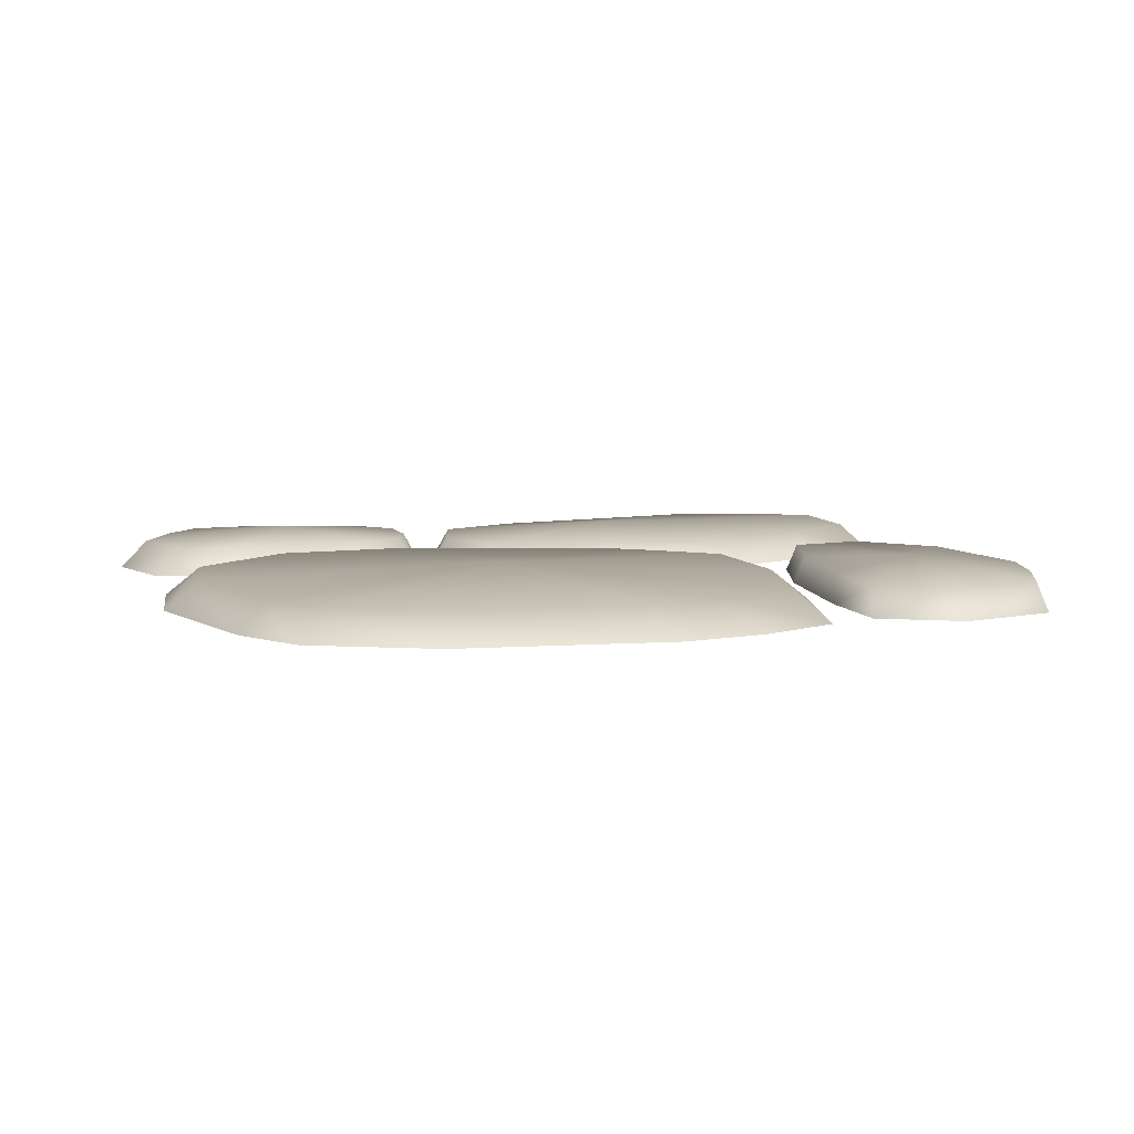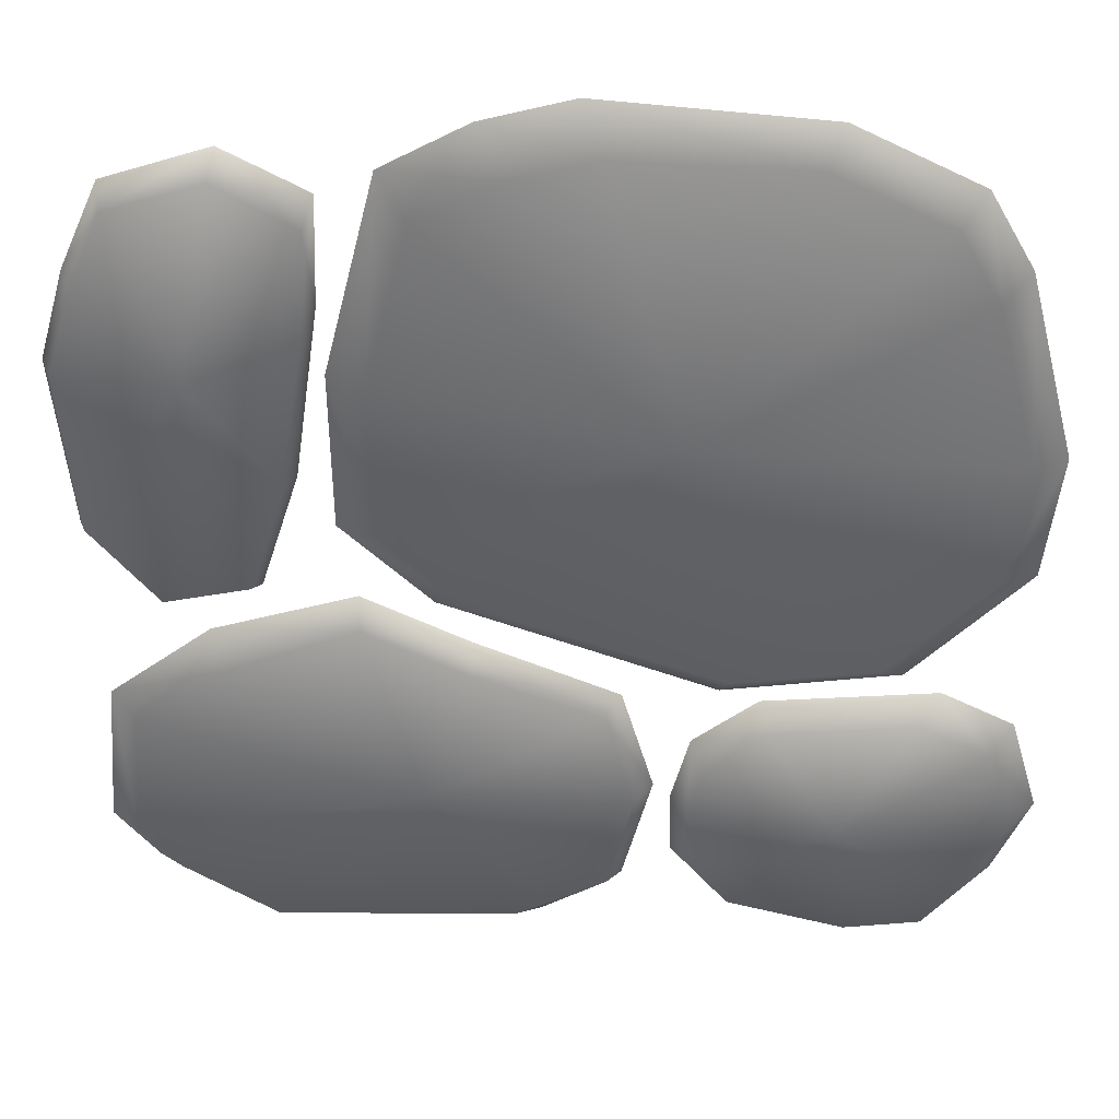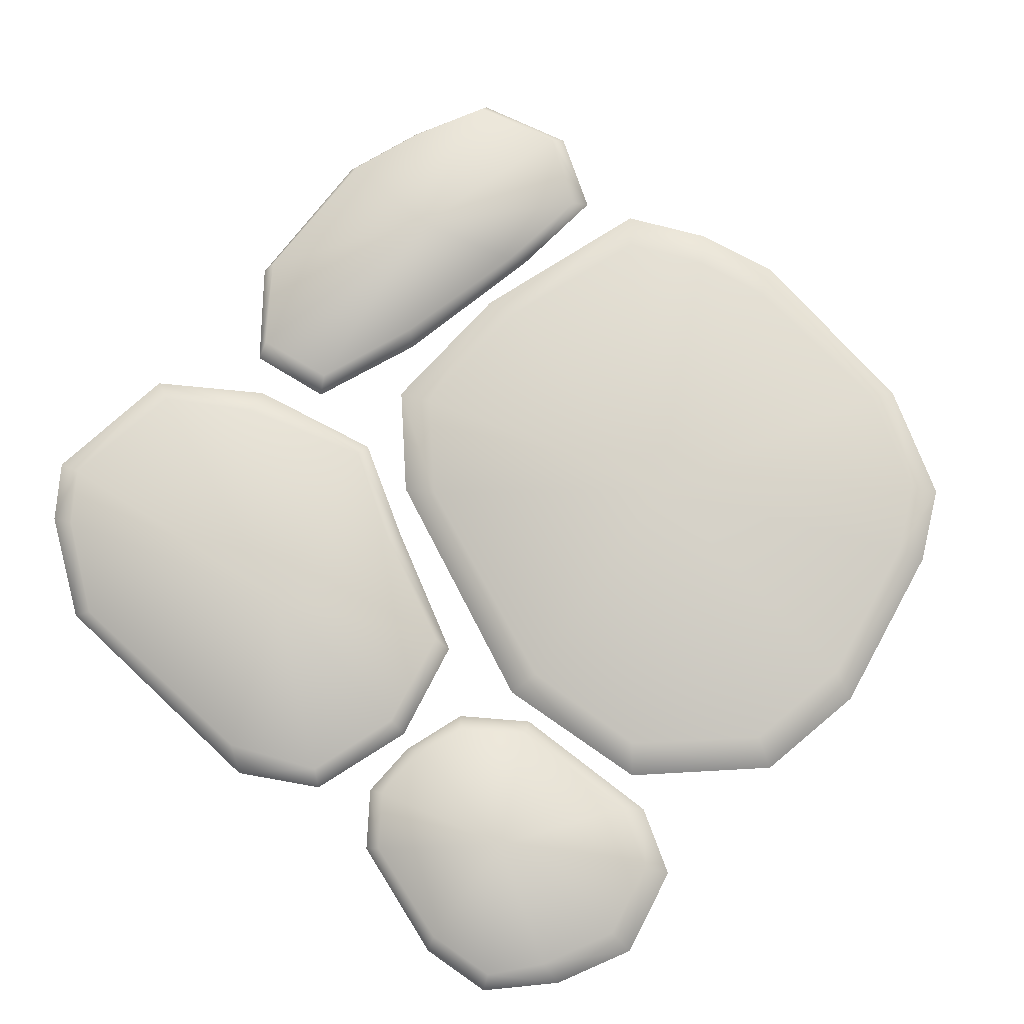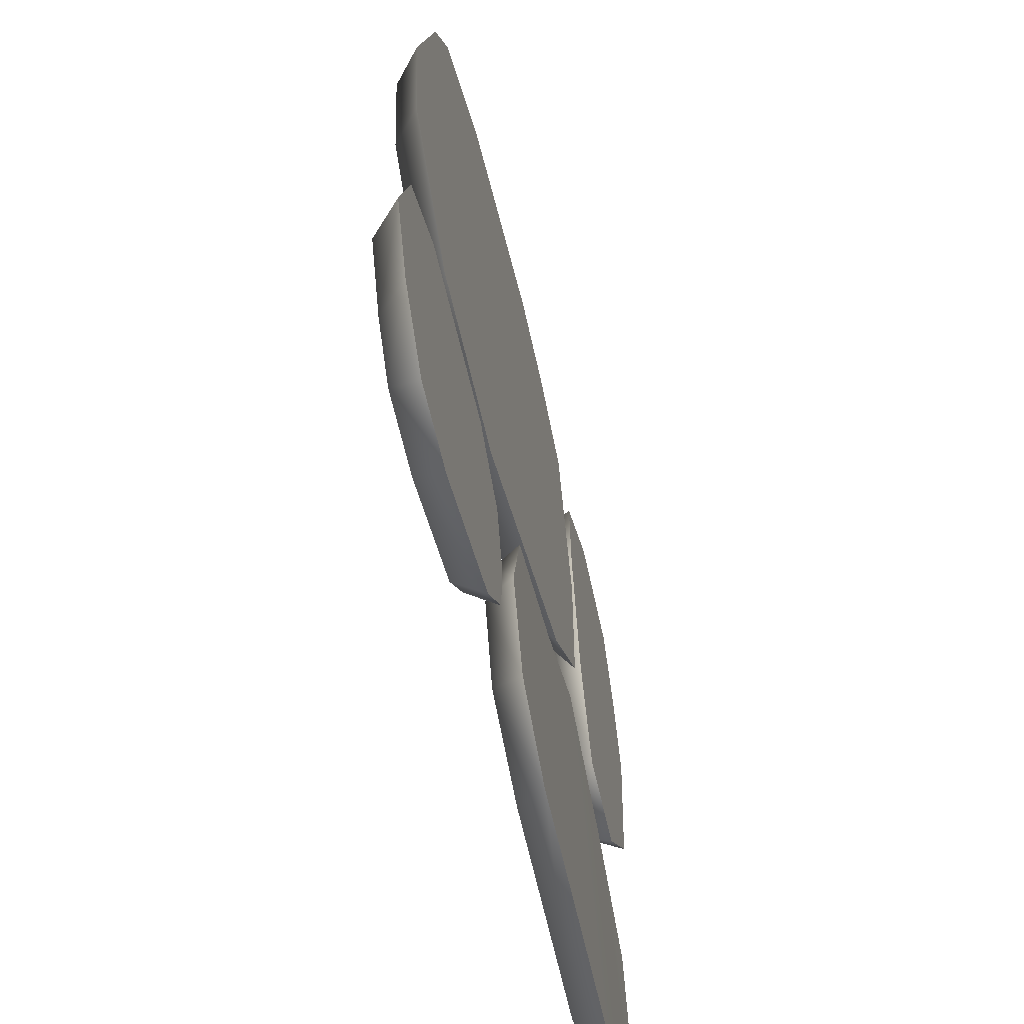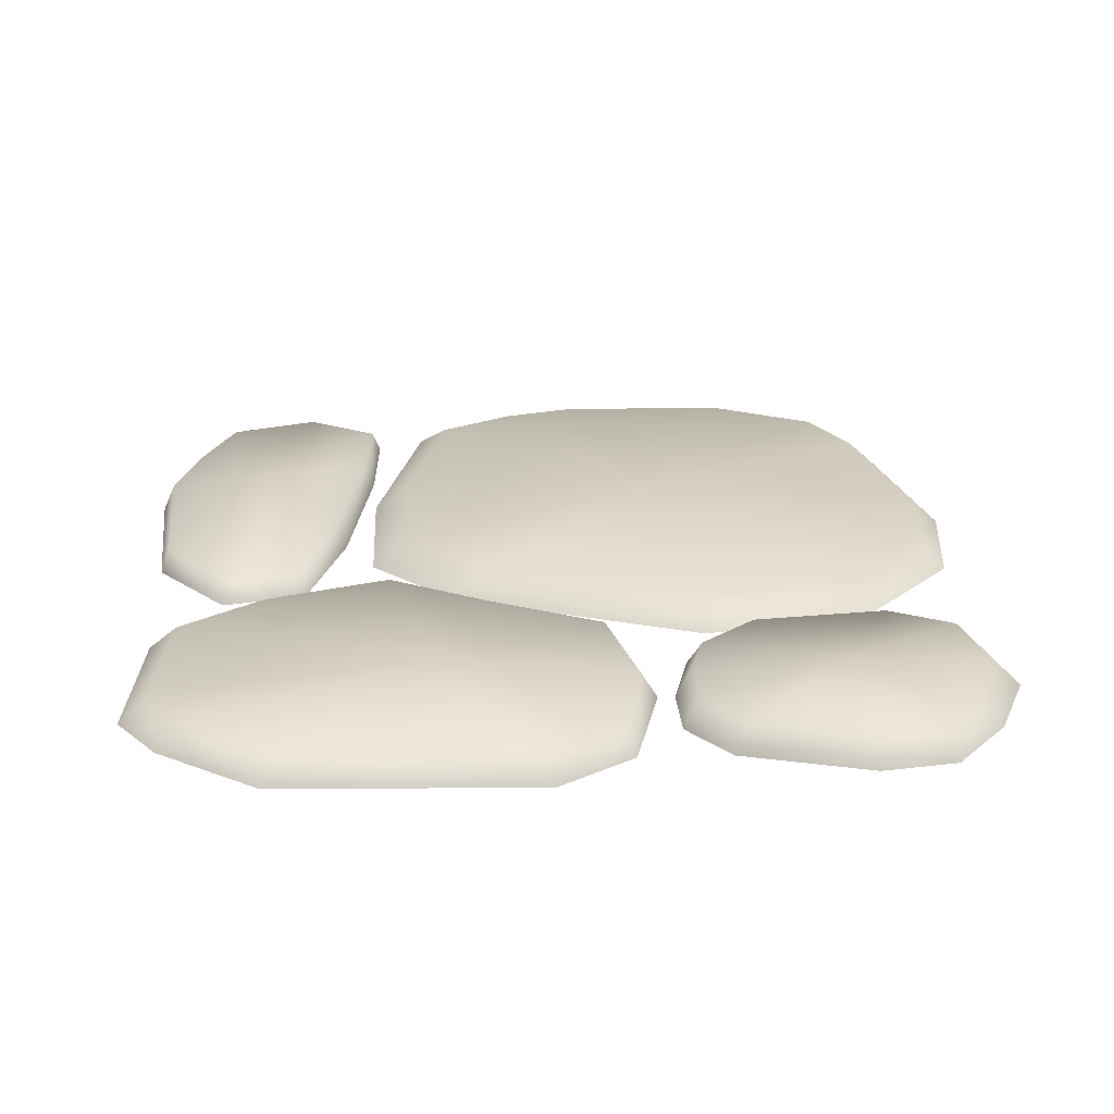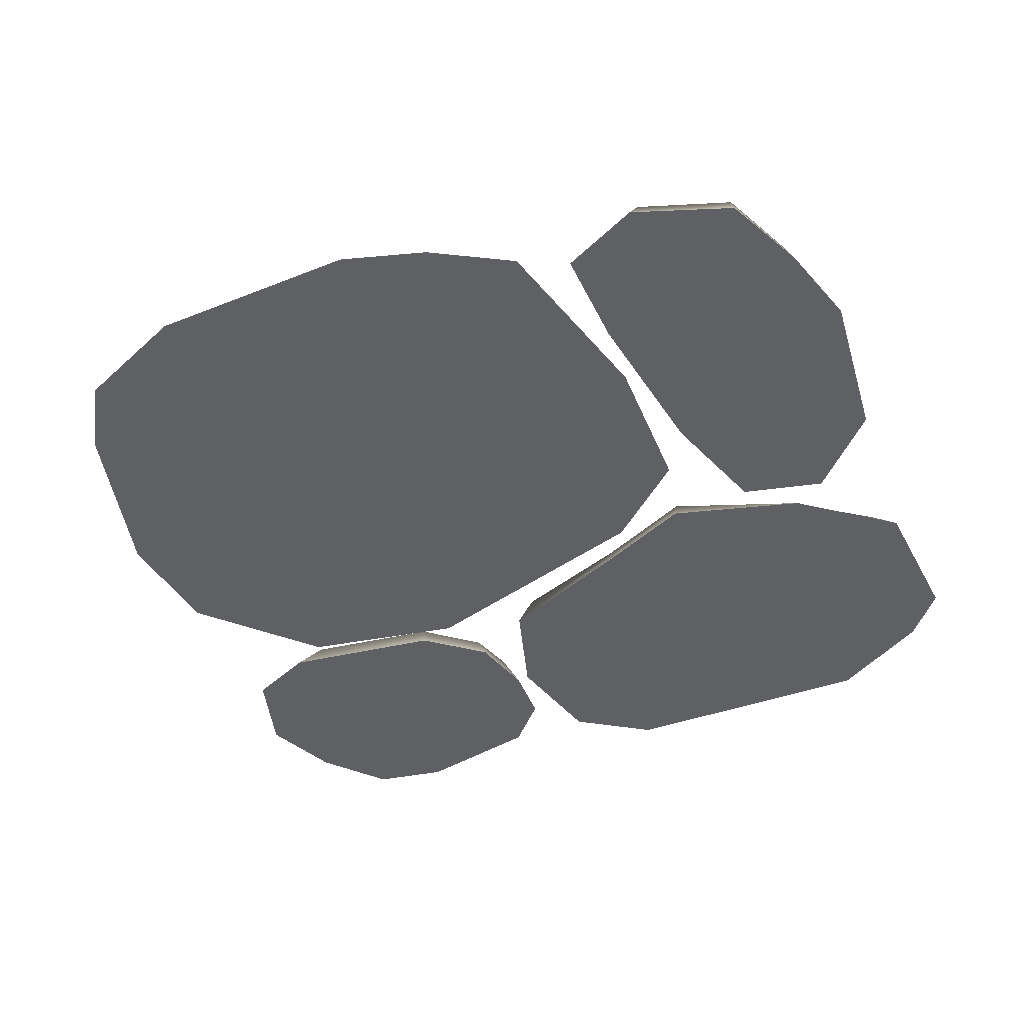
<metadata>
{"format":"obj","ext":"obj","renderer":"f3d","projection":"perspective","resolution":1024,"background":"white","views":[{"elev":6.6,"azim":-15.7,"up":"+Y"},{"elev":35.7,"azim":-176.7,"up":"+Z"},{"elev":77.0,"azim":-136.5,"up":"+Y"},{"elev":-60.8,"azim":-76.3,"up":"+Z"},{"elev":25.6,"azim":177.6,"up":"+Y"},{"elev":-42.4,"azim":21.6,"up":"+Y"}]}
</metadata>
<code>
o model_3323
v -0.04455 0.02027 0.448
v 0.04421 0.02027 0.4246
v -0.1252 0.03271 0.1519
v -0.1758 0.02027 -0.1329
v -0.3254 0.02027 -0.1127
v -0.2443 0.02027 0.4421
v 0.08402 0.02027 -0.05023
v 0.1758 0.02027 0.0349
v 0.1767 0.02027 0.2011
v 0.1304 0.02027 0.3787
v -0.4372 0.02027 0.003748
v -0.4533 0.02027 0.1358
v -0.4073 0.02027 0.3107
v -0.3637 0.02027 0.3865
v -0.1672 -0.01171 -0.1674
v -0.3525 -0.01171 -0.139
v -0.4742 -0.01171 -0.00994
v -0.4903 -0.01171 0.1277
v -0.4374 -0.01171 0.3309
v -0.3902 -0.01171 0.4128
v -0.2592 -0.01171 0.4754
v -0.02269 -0.01171 0.4924
v 0.07288 -0.01171 0.4662
v 0.164 -0.01171 0.4159
v 0.219 -0.01171 0.1966
v 0.2169 -0.01171 0.02222
v 0.1209 -0.01171 -0.068
v -0.4742 -0.01171 -0.00994
v -0.3525 -0.01171 -0.139
v -0.1672 -0.01171 -0.1674
v 0.1209 -0.01171 -0.068
v -0.4903 -0.01171 0.1277
v -0.02269 -0.01171 0.4924
v 0.164 -0.01171 0.4159
v 0.07288 -0.01171 0.4662
v 0.219 -0.01171 0.1966
v -0.2592 -0.01171 0.4754
v -0.3902 -0.01171 0.4128
v -0.4374 -0.01171 0.3309
v 0.2169 -0.01171 0.02222
v 0.1316 0.03098 -0.2931
v -0.08236 0.014 -0.3024
v -0.05083 0.01572 -0.1875
v 0.08341 0.02053 -0.1363
v 0.1938 0.02249 -0.08246
v 0.3345 0.0266 -0.1363
v 0.3983 0.02355 -0.4049
v 0.2972 0.02039 -0.4702
v 0.4413 0.02539 -0.3514
v 0.0436 0.01376 -0.4649
v -0.05524 0.01322 -0.4135
v 0.4271 0.02711 -0.2026
v 0.35 -0.004459 -0.1058
v 0.1975 -0.009111 -0.06155
v 0.4598 -0.003907 -0.1914
v 0.4736 -0.005905 -0.3584
v 0.4279 -0.007872 -0.416
v 0.3153 -0.01138 -0.4858
v 0.01622 -0.01875 -0.4838
v -0.07051 -0.01934 -0.4267
v -0.1022 -0.01848 -0.3016
v -0.06787 -0.01662 -0.182
v 0.08381 -0.01117 -0.1166
v 0.4598 -0.003907 -0.1914
v 0.4279 -0.007872 -0.416
v 0.4736 -0.005905 -0.3584
v 0.3153 -0.01138 -0.4858
v 0.35 -0.004459 -0.1058
v 0.1975 -0.009111 -0.06155
v -0.07051 -0.01934 -0.4267
v 0.01622 -0.01875 -0.4838
v 0.08381 -0.01117 -0.1166
v -0.06787 -0.01662 -0.182
v -0.1022 -0.01848 -0.3016
v 0.3503 0.03271 0.2057
v 0.2628 0.02027 0.08845
v 0.2349 0.02027 0.2524
v 0.4607 0.02027 0.02868
v 0.3899 0.02027 -0.05592
v 0.3009 0.02027 -0.036
v 0.4118 0.02027 0.3821
v 0.4499 0.02027 0.2939
v 0.4755 0.02027 0.205
v 0.2277 0.02027 0.3684
v 0.3108 0.02027 0.4146
v 0.4609 -0.01171 0.3037
v 0.4186 -0.01171 0.3986
v 0.4894 -0.01171 0.205
v 0.4718 -0.01171 0.01841
v 0.3898 -0.01171 -0.07324
v 0.2941 -0.01171 -0.05254
v 0.2518 -0.01171 0.07956
v 0.224 -0.01171 0.271
v 0.2197 -0.01171 0.39
v 0.3075 -0.01171 0.4358
v 0.3898 -0.01171 -0.07324
v 0.4718 -0.01171 0.01841
v 0.4894 -0.01171 0.205
v 0.4609 -0.01171 0.3037
v 0.2941 -0.01171 -0.05254
v 0.4186 -0.01171 0.3986
v 0.3075 -0.01171 0.4358
v 0.2518 -0.01171 0.07956
v 0.2197 -0.01171 0.39
v 0.224 -0.01171 0.271
v -0.2935 0.03271 -0.3217
v -0.1401 0.02027 -0.3762
v -0.1842 0.02027 -0.4291
v -0.3708 0.02027 -0.1809
v -0.2182 0.02027 -0.1974
v -0.3096 0.02027 -0.4594
v -0.3906 0.02027 -0.4467
v -0.4315 0.02027 -0.3901
v -0.444 0.02027 -0.2159
v -0.1554 0.02027 -0.2493
v -0.139 0.02027 -0.3039
v -0.468 0.02027 -0.3035
v -0.4613 -0.01171 -0.3929
v -0.3998 -0.01171 -0.4643
v -0.4997 -0.01171 -0.3026
v -0.4695 -0.01171 -0.1985
v -0.3926 -0.01171 -0.1607
v -0.2091 -0.01171 -0.1798
v -0.14 -0.01171 -0.2354
v -0.1199 -0.01171 -0.3135
v -0.1221 -0.01171 -0.3835
v -0.1702 -0.01171 -0.4397
v -0.3155 -0.01171 -0.4771
v -0.4997 -0.01171 -0.3026
v -0.3926 -0.01171 -0.1607
v -0.4695 -0.01171 -0.1985
v -0.2091 -0.01171 -0.1798
v -0.4613 -0.01171 -0.3929
v -0.3998 -0.01171 -0.4643
v -0.3155 -0.01171 -0.4771
v -0.1702 -0.01171 -0.4397
v -0.1199 -0.01171 -0.3135
v -0.14 -0.01171 -0.2354
v -0.1221 -0.01171 -0.3835
g surface_000
f 33 34 35
f 36 34 33
f 36 33 37
f 36 37 38
f 36 38 39
f 36 39 40
f 40 39 32
f 40 32 31
f 28 31 32
f 28 30 31
f 28 29 30
f 4 27 15
f 4 7 27
f 7 26 27
f 7 8 26
f 8 25 26
f 8 9 25
f 24 25 9
f 4 15 16
f 4 16 5
f 3 4 5
f 3 7 4
f 3 8 7
f 3 9 8
f 10 9 3
f 24 9 10
f 24 10 2
f 24 2 23
f 23 2 1
f 23 1 22
f 17 5 16
f 17 11 5
f 5 11 3
f 18 11 17
f 18 12 11
f 11 12 3
f 12 13 3
f 13 14 3
f 14 6 3
f 6 1 3
f 1 2 3
f 2 10 3
f 19 12 18
f 19 13 12
f 20 13 19
f 20 14 13
f 21 14 20
f 21 6 14
f 22 6 21
f 22 1 6
f 72 73 74
f 72 74 70
f 72 70 71
f 72 71 67
f 72 67 69
f 67 68 69
f 67 65 68
f 68 65 64
f 64 65 66
f 45 63 54
f 45 44 63
f 44 62 63
f 44 43 62
f 43 61 62
f 43 42 61
f 42 60 61
f 53 45 54
f 53 46 45
f 45 46 41
f 41 44 45
f 41 43 44
f 41 42 43
f 41 51 42
f 42 51 60
f 59 60 51
f 59 51 50
f 59 50 48
f 59 48 58
f 55 46 53
f 55 52 46
f 46 52 41
f 52 49 41
f 49 47 41
f 47 48 41
f 48 50 41
f 50 51 41
f 55 49 52
f 55 56 49
f 57 49 56
f 57 47 49
f 58 47 57
f 58 48 47
f 103 104 105
f 103 102 104
f 100 102 103
f 100 101 102
f 96 101 100
f 96 99 101
f 96 98 99
f 96 97 98
f 81 95 87
f 81 85 95
f 85 94 95
f 85 84 94
f 84 93 94
f 84 77 93
f 77 92 93
f 86 81 87
f 86 82 81
f 81 82 75
f 75 85 81
f 75 84 85
f 75 77 84
f 75 76 77
f 77 76 92
f 91 92 76
f 91 76 80
f 91 80 79
f 91 79 90
f 88 82 86
f 88 83 82
f 82 83 75
f 83 78 75
f 78 79 75
f 79 80 75
f 80 76 75
f 89 83 88
f 89 78 83
f 90 78 89
f 90 79 78
f 132 137 138
f 132 139 137
f 132 136 139
f 132 135 136
f 132 134 135
f 132 133 134
f 132 130 133
f 133 130 129
f 129 130 131
f 112 128 119
f 112 111 128
f 111 127 128
f 111 108 127
f 108 126 127
f 108 107 126
f 107 125 126
f 118 112 119
f 118 113 112
f 112 113 106
f 106 111 112
f 106 108 111
f 106 107 108
f 106 116 107
f 107 116 125
f 124 125 116
f 124 116 115
f 124 115 110
f 124 110 123
f 120 113 118
f 120 117 113
f 113 117 106
f 117 114 106
f 114 109 106
f 109 110 106
f 110 115 106
f 115 116 106
f 120 114 117
f 120 121 114
f 122 114 121
f 122 109 114
f 123 109 122
f 123 110 109

</code>
